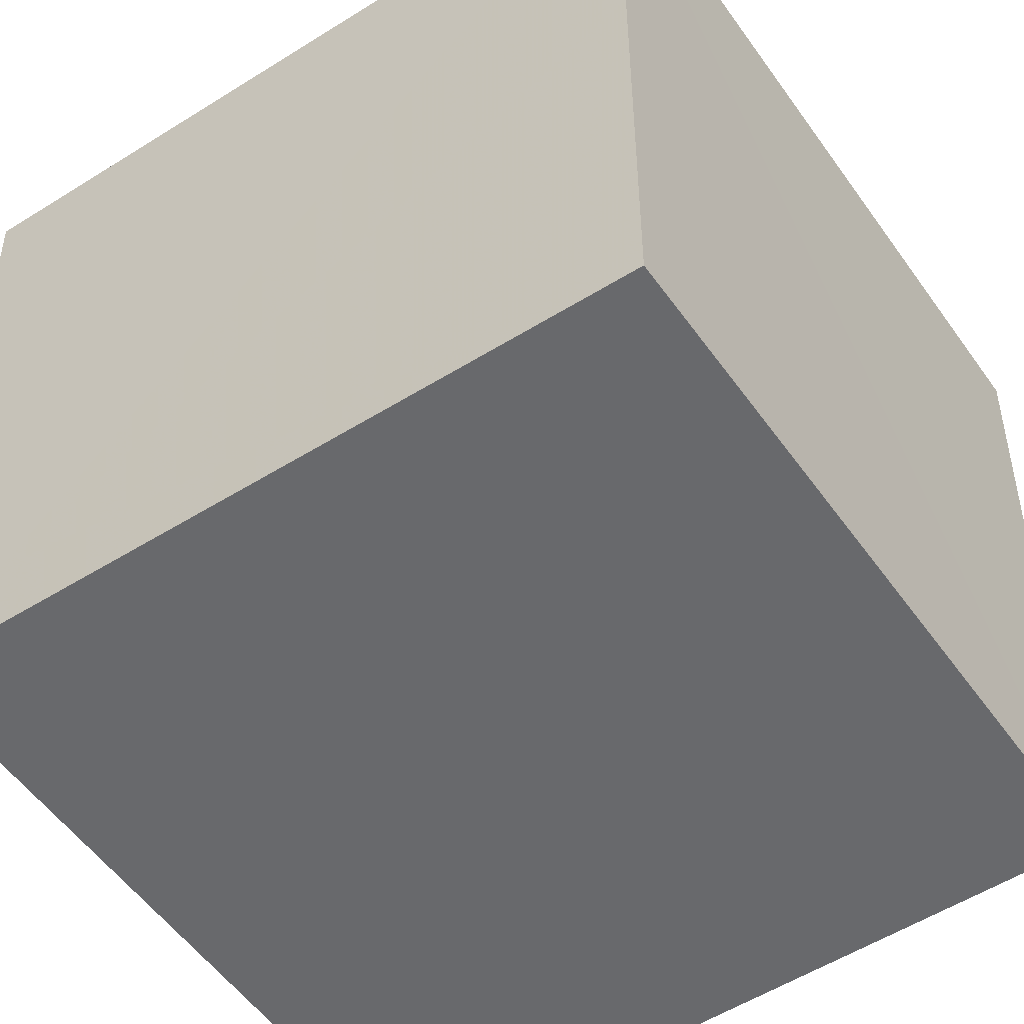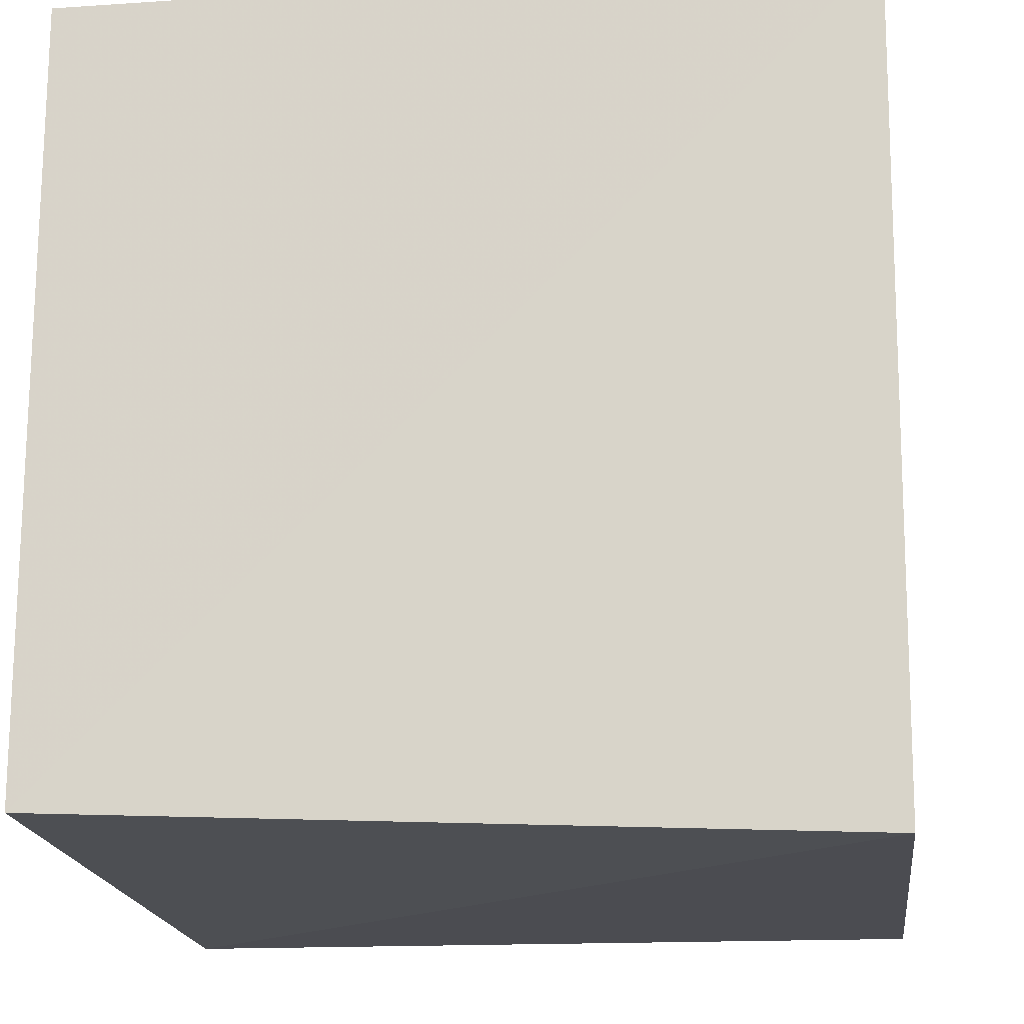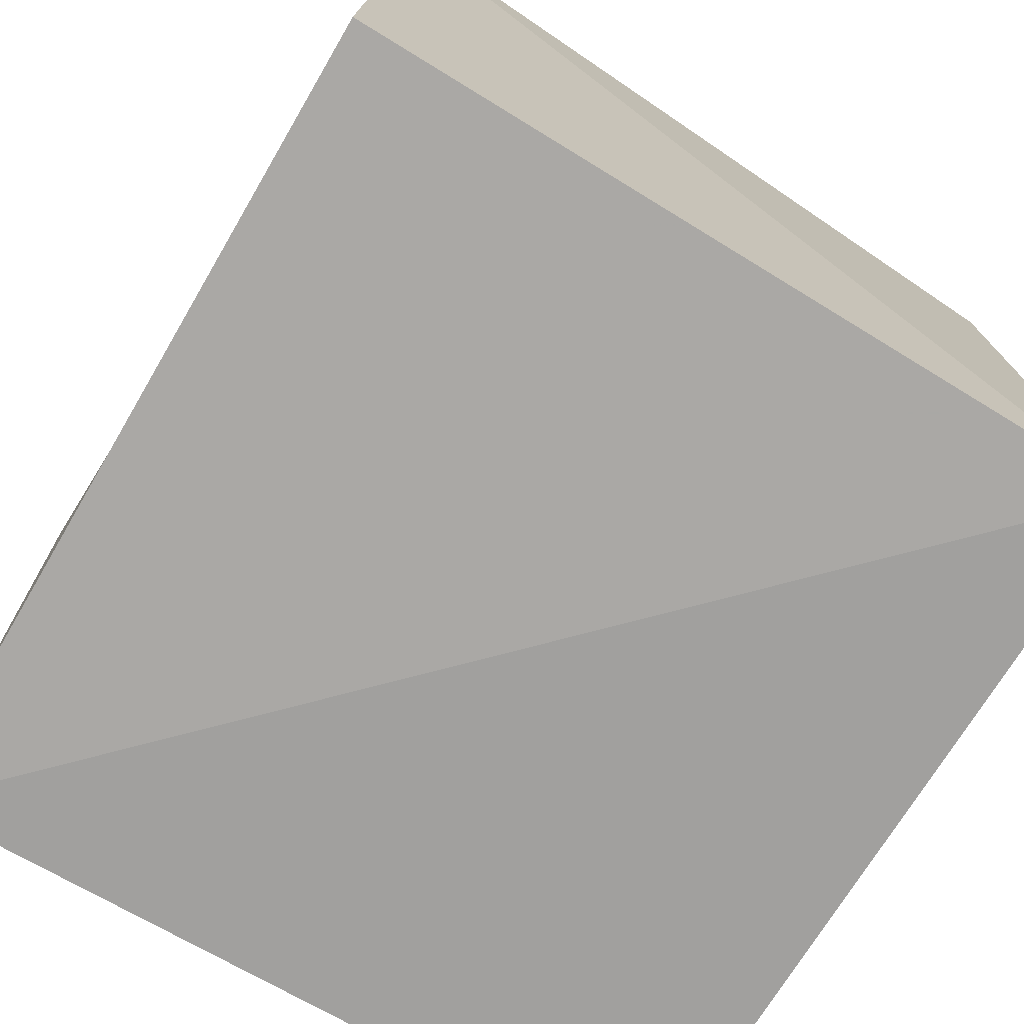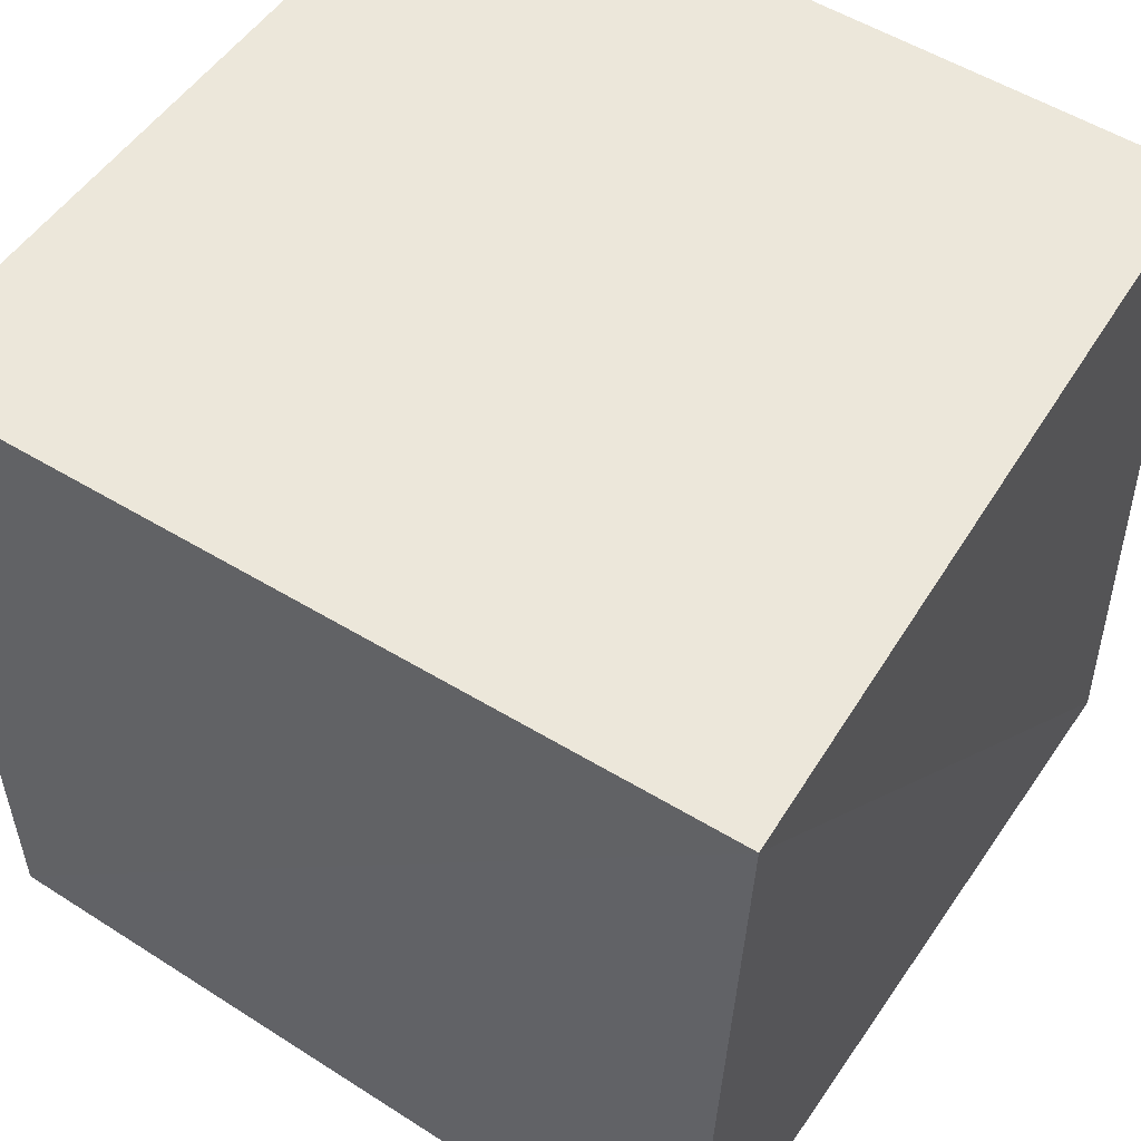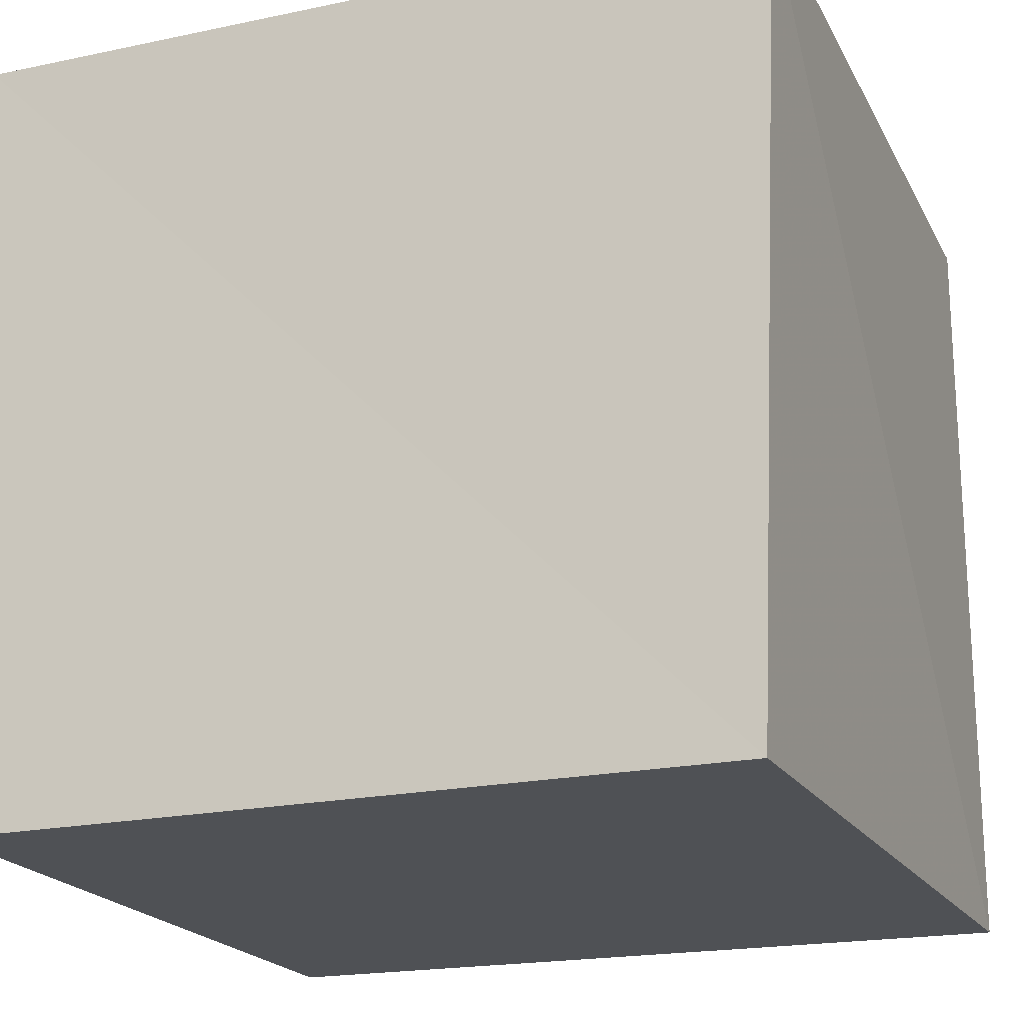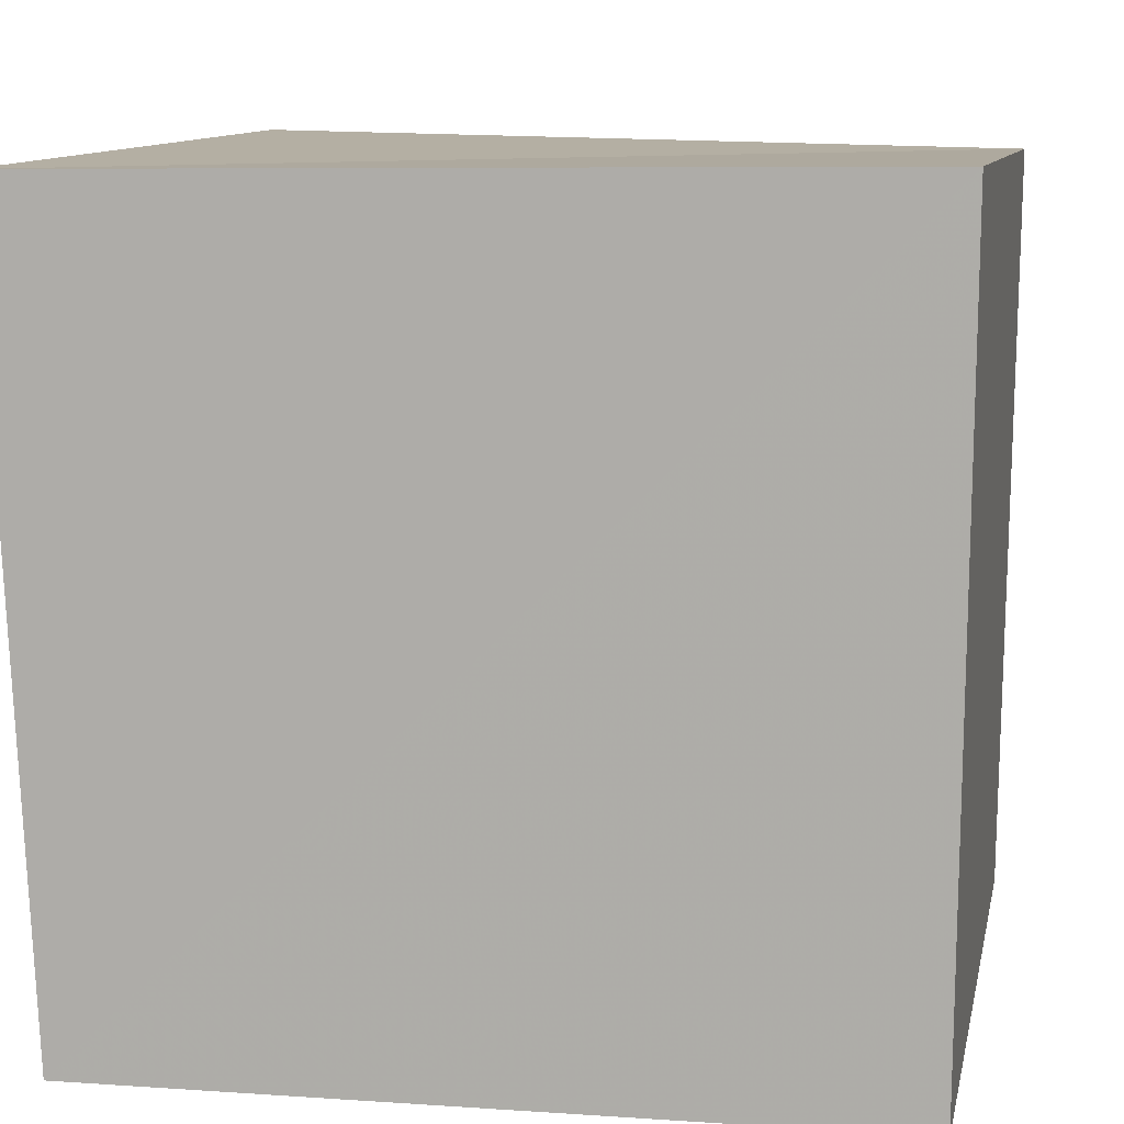
<metadata>
{"format":"obj","ext":"obj","renderer":"f3d","projection":"perspective","resolution":1024,"background":"white","views":[{"elev":-52.7,"azim":34.2,"up":"+Y"},{"elev":-16.7,"azim":96.2,"up":"+Z"},{"elev":-73.9,"azim":-121.5,"up":"+Z"},{"elev":54.1,"azim":-146.4,"up":"+Z"},{"elev":-20.0,"azim":111.4,"up":"+Y"},{"elev":9.6,"azim":10.6,"up":"+Y"}]}
</metadata>
<code>
v  0.003499  0  0.003499
v  0.9955  0  0.02325
v  1.009  0.9687  -0.01896
v  0.003714  0.9902  0.003714
v  0.02325  0  0.9955
v  0.9871  0  0.9871
v  0.9973  0.9767  0.9973
v  -0.01896  0.9687  1.009
f 3 1 2
f 5 7 6
f 1 3 4
f 1 6 2
f 7 5 8
f 2 7 3
f 6 1 5
f 3 8 4
f 7 2 6
f 1 8 5
f 8 3 7
f 8 1 4

</code>
